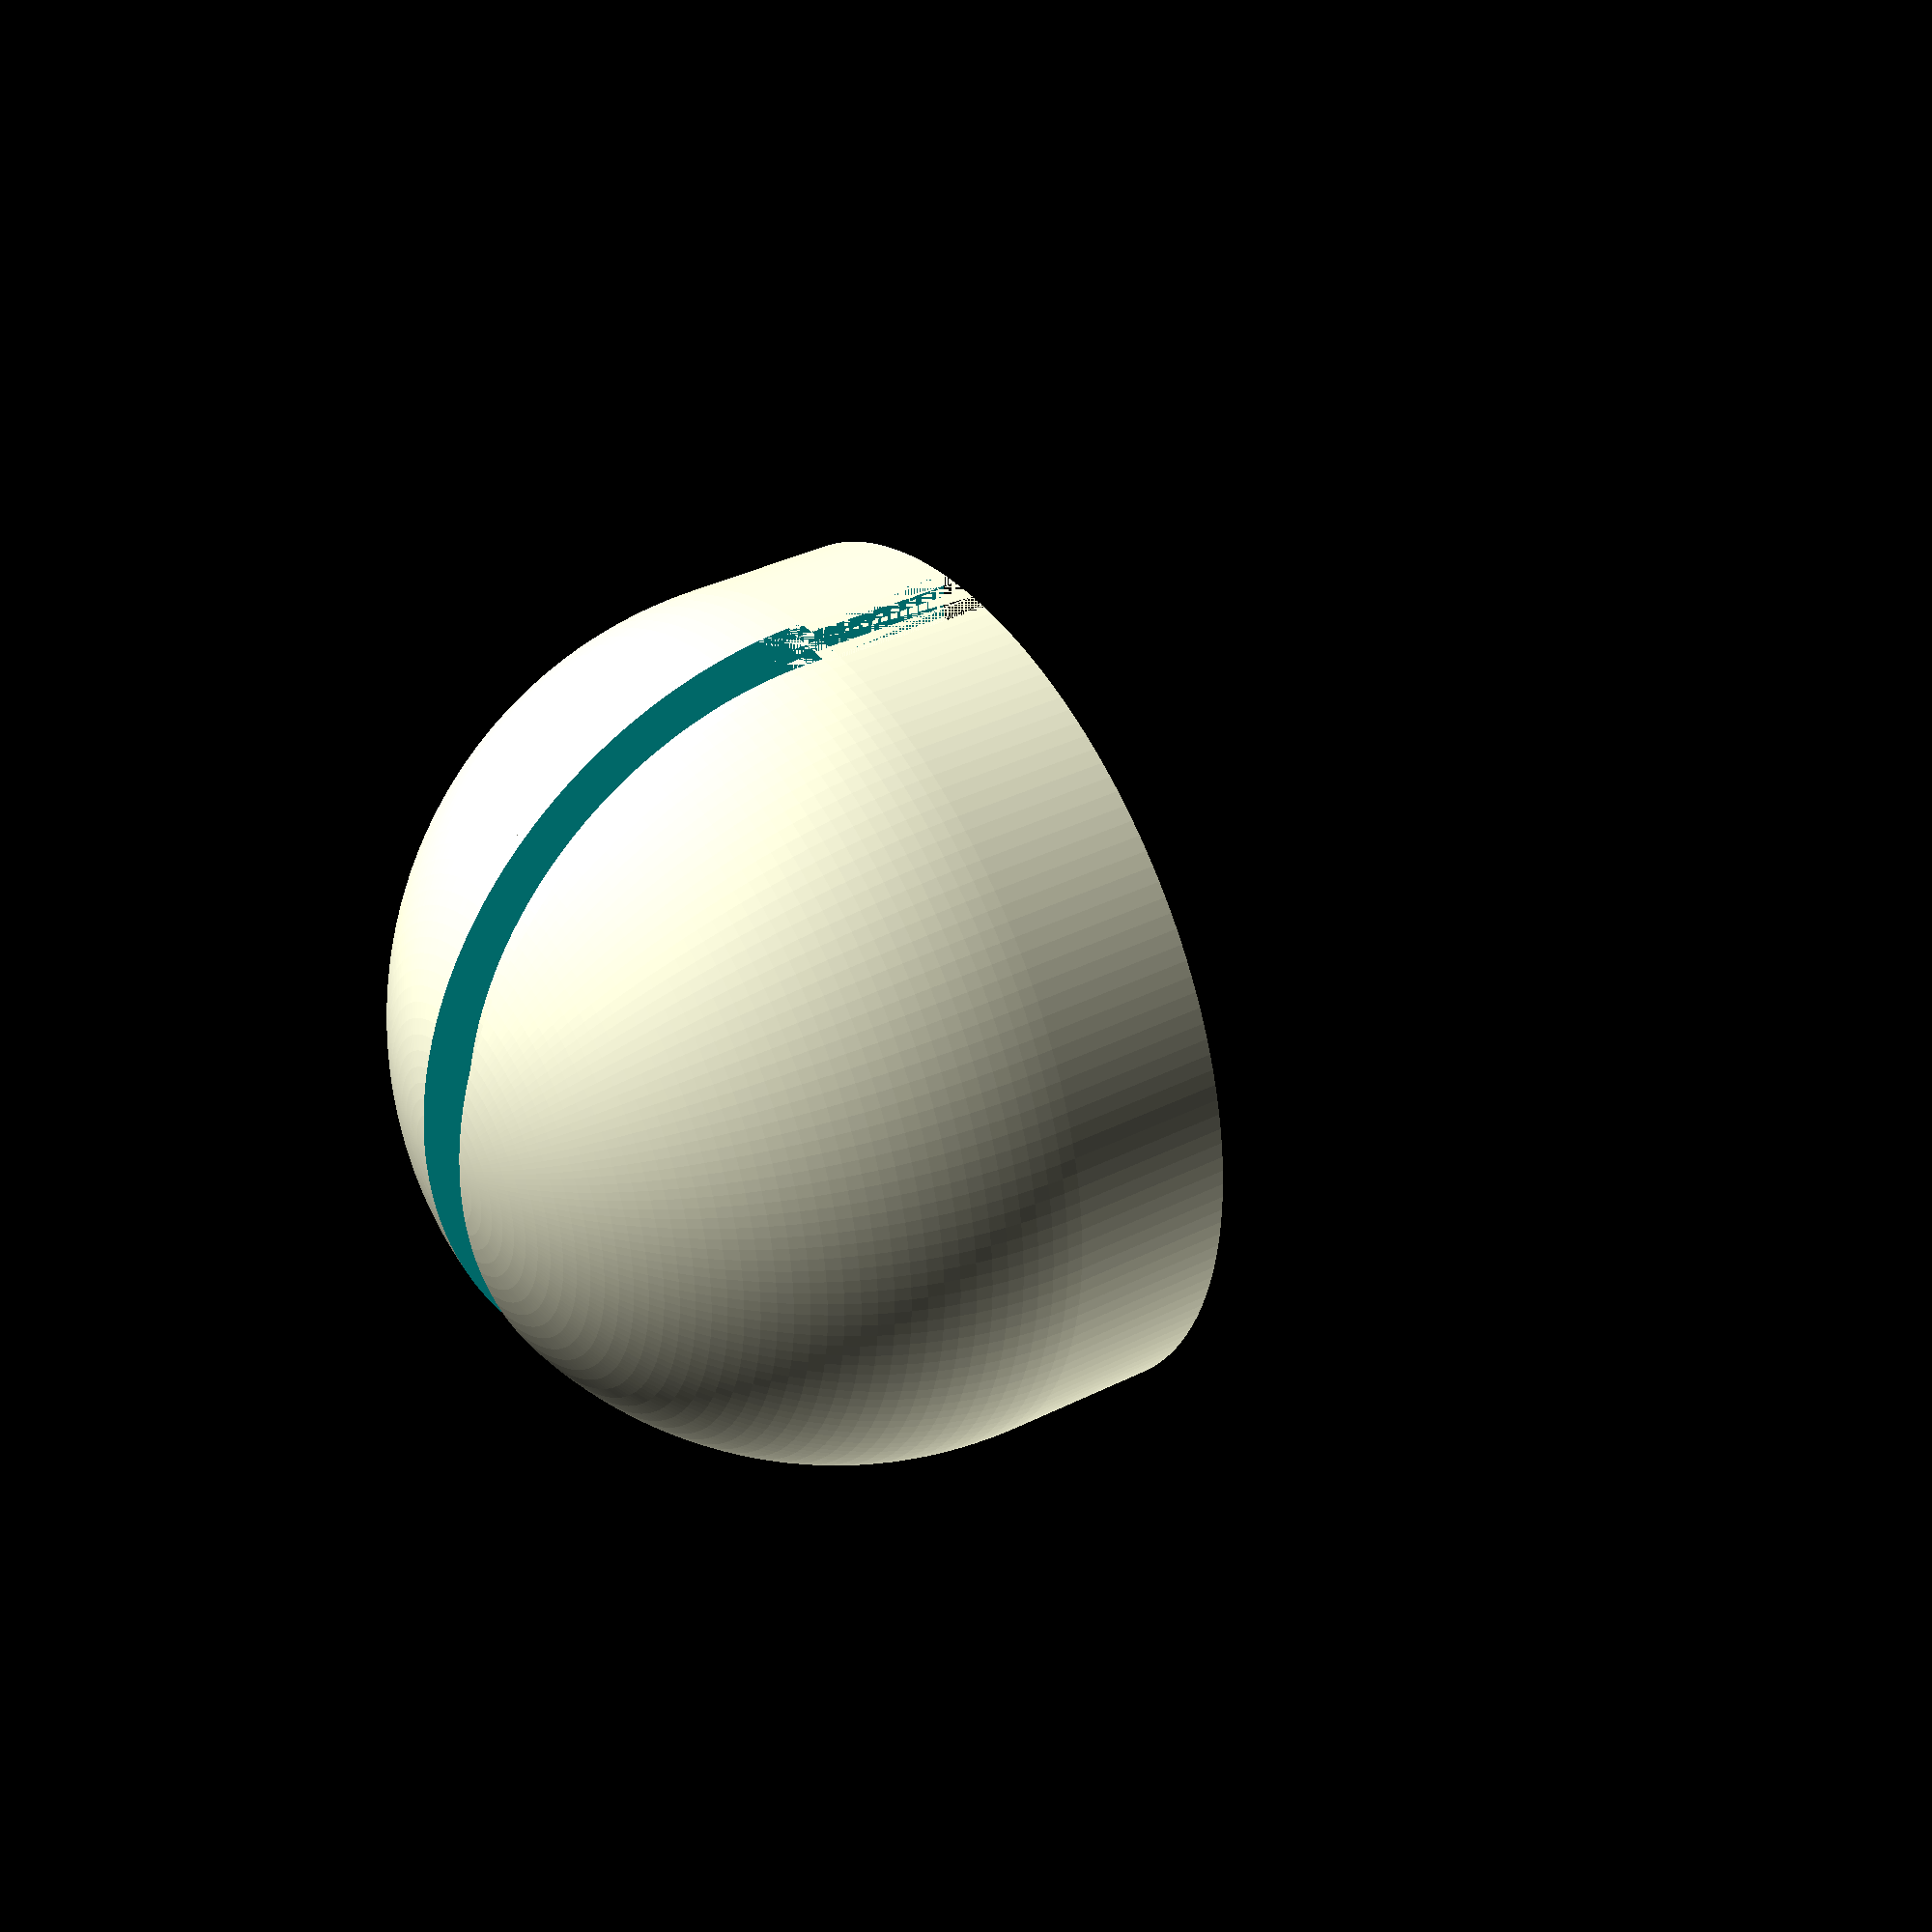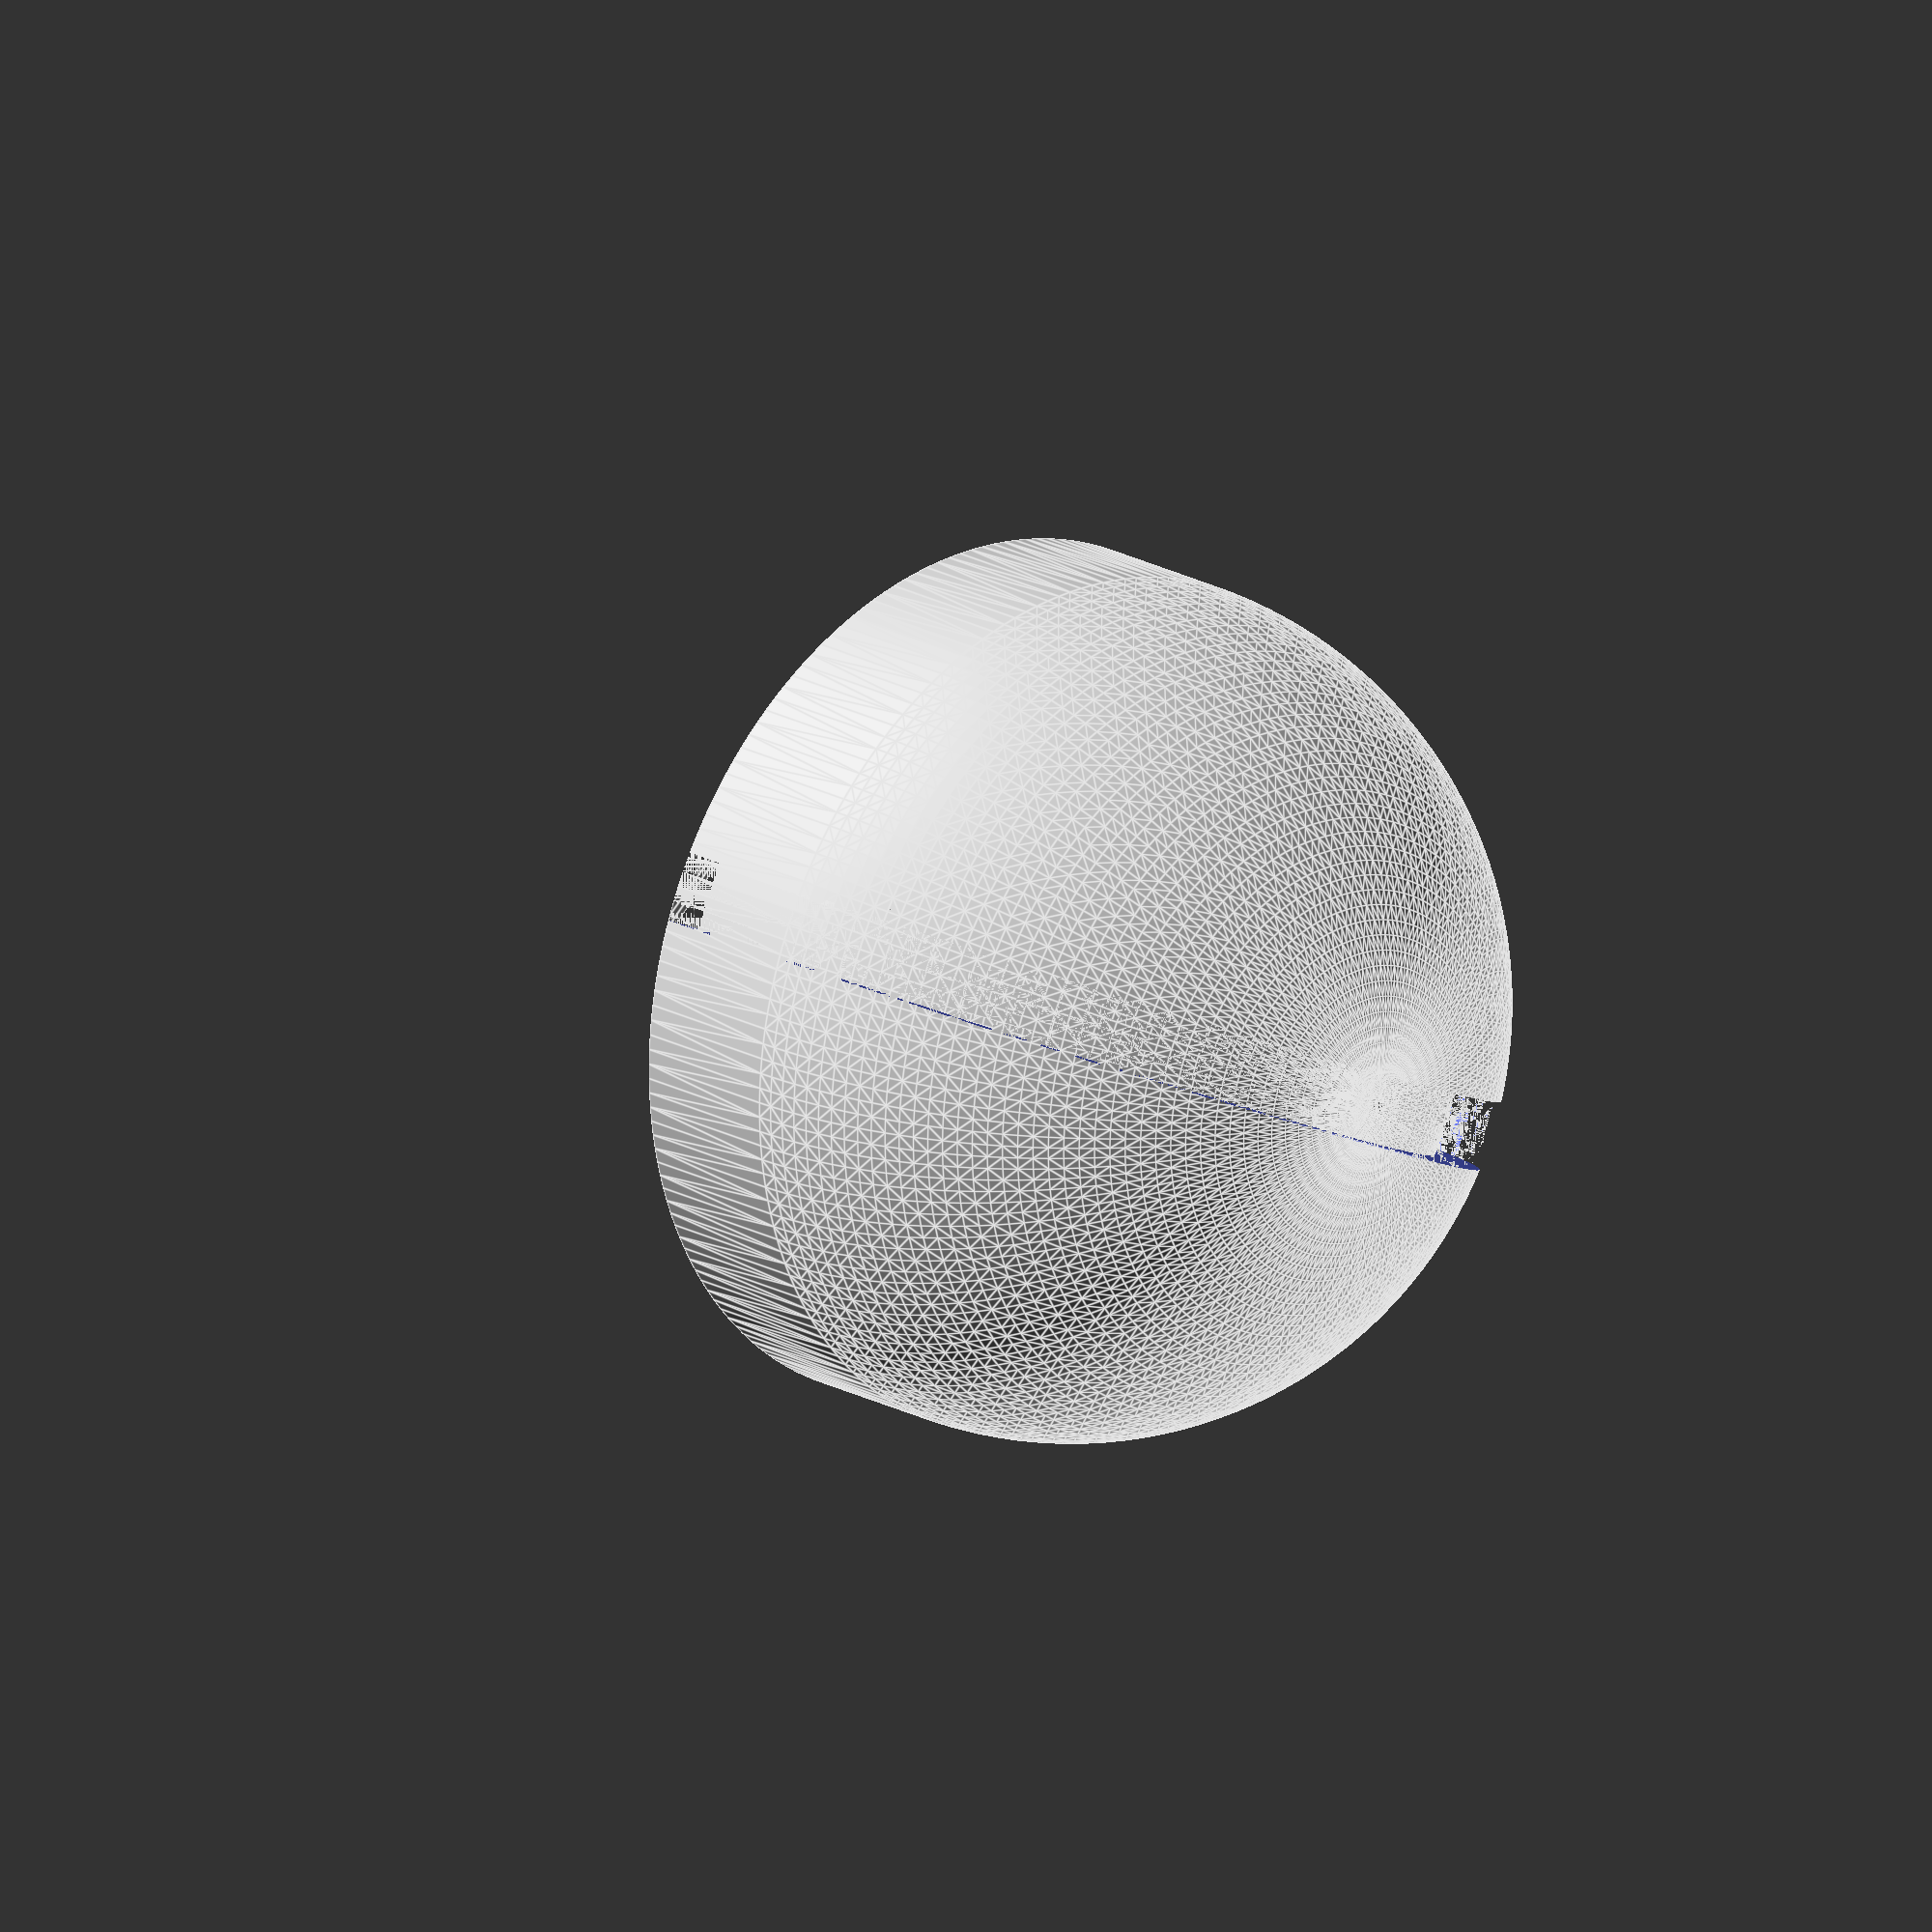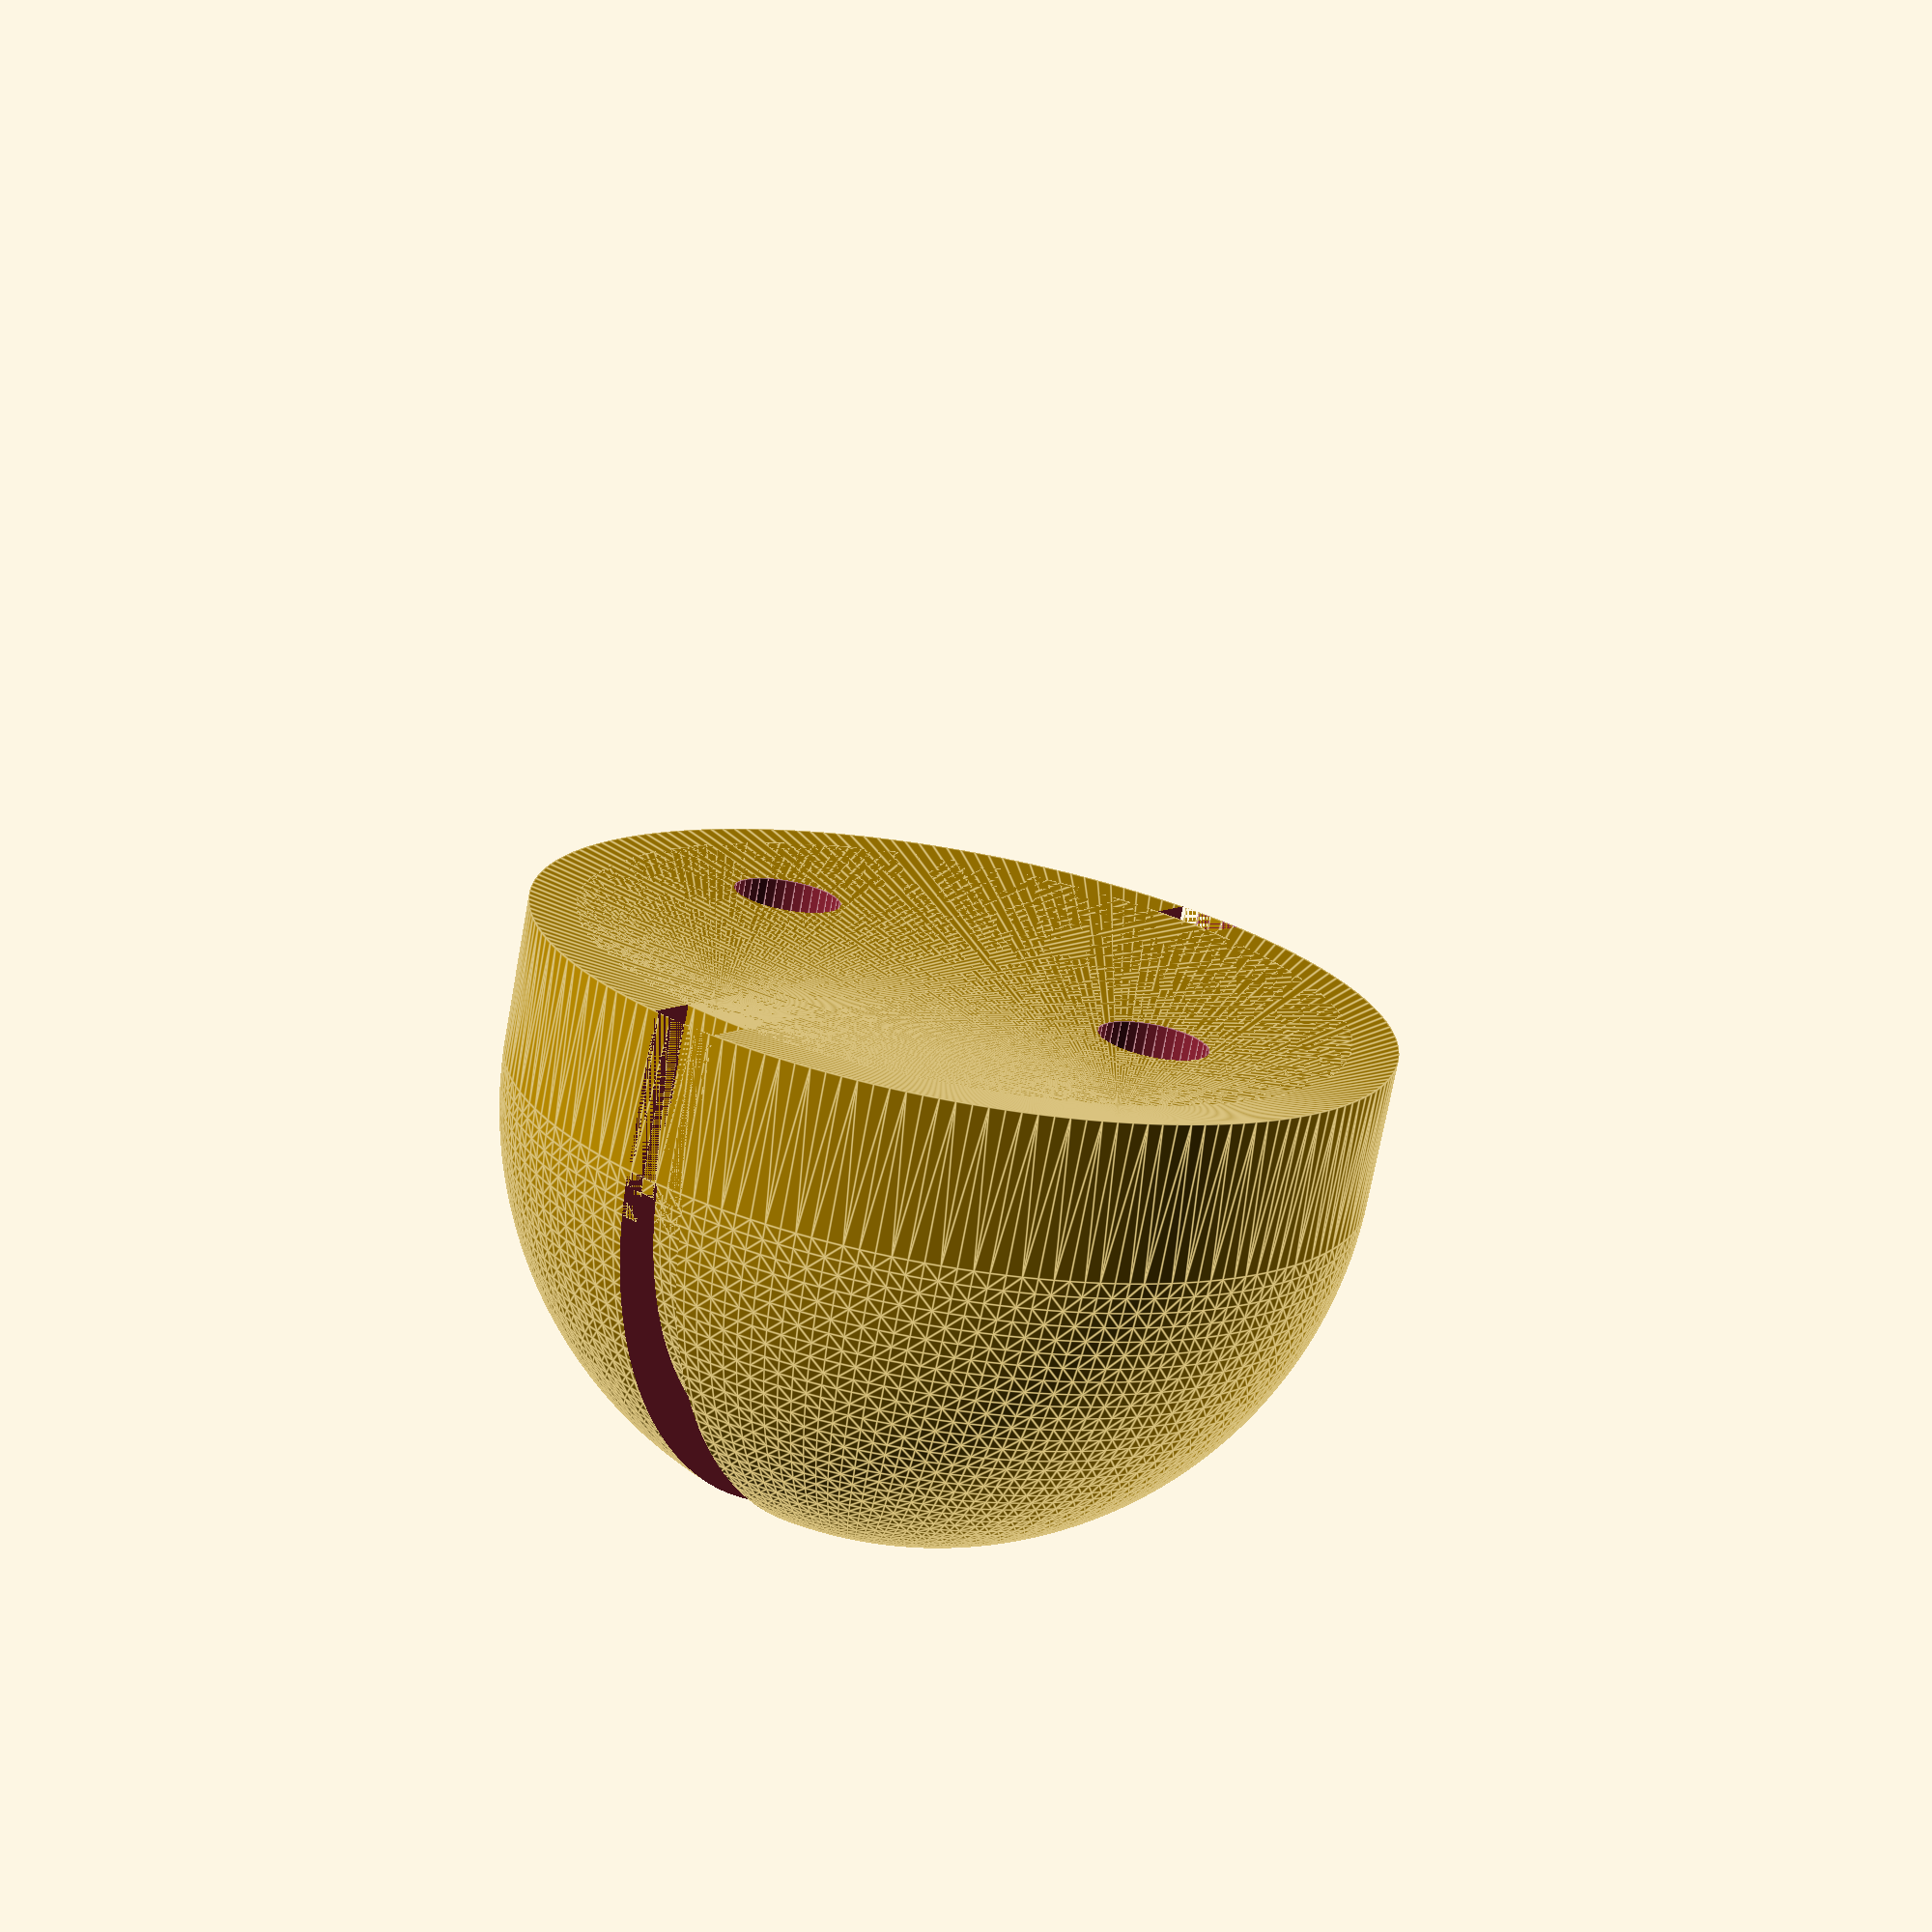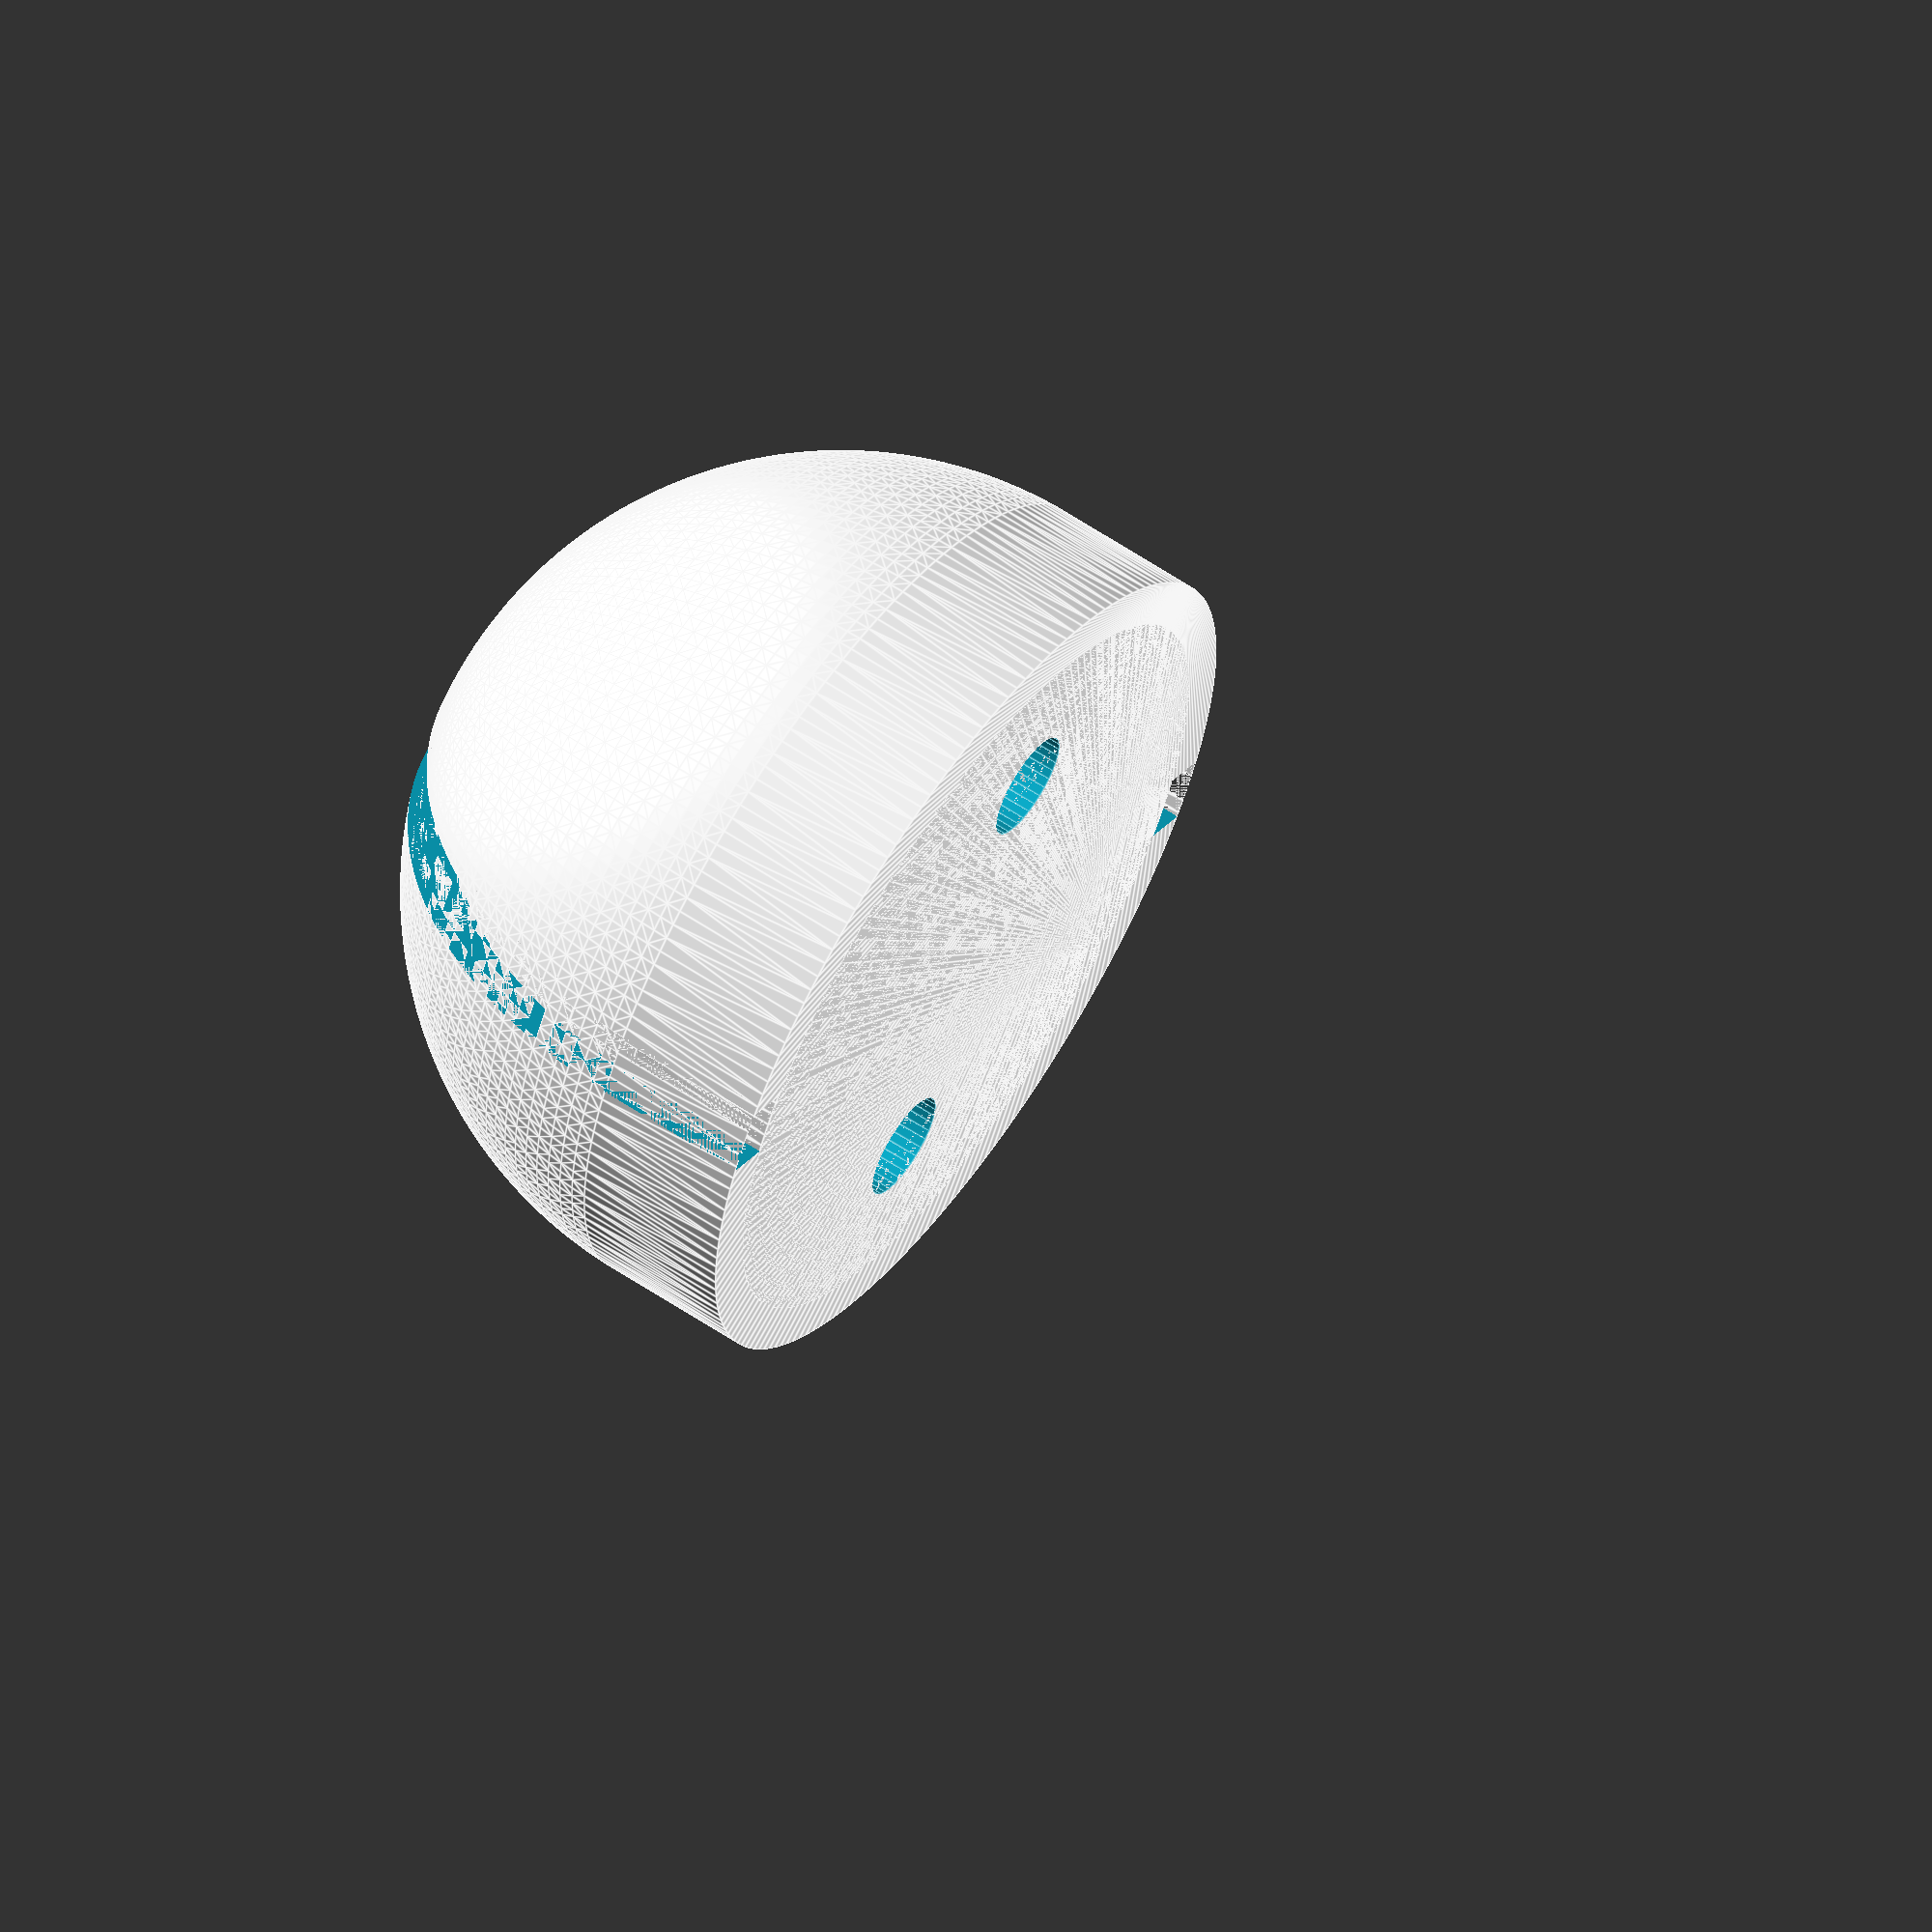
<openscad>
// Plug cover (EU version)

// Copyright (C) 2015 Embecosm Limited (www.embecosm.com)

// Contributor: Jeremy Bennett <jeremy.bennett@embecosm.com>

// This file is licensed under the Creative Commons Attribution-ShareAlike 3.0
// Unported License. To view a copy of this license, visit
// http://creativecommons.org/licenses/by-sa/3.0/ or send a letter to Creative
// Commons, PO Box 1866, Mountain View, CA 94042, USA.


// A cover for an EU plug, to prevent pins destroying your bag.


// Very small value
EPS = 0.001;


// Hull inside main cover
module sub_cover () {
    hull () {
	translate (v = [0, 0, 25 - 37.2 / 2])
            intersection () {
		sphere (r = 37.2 / 2 - 2, $fn = 180);
		translate (v = [0, 0, 25])
	            cube (size = [50, 50, 50], center = true);
	    }
	cylinder (r = 37.2 / 2 - 2, h = EPS, center = false, $fn = 180);
    }
}


// The main cover
module cover () {
    hull () {
	translate (v = [0, 0, 25 - 37.2 / 2])
            intersection () {
		sphere (r = 37.2 / 2, $fn = 180);
		translate (v = [0, 0, 25])
	            cube (size = [50, 50, 50], center = true);
	    }
	cylinder (r = 37.2 / 2, h = EPS, center = false, $fn = 180);
    }
}


// A single pin - allow 0.4mm space each side for easy sliding in.
module pin () {
    cylinder (r = 3.9 / 2 + 0.4, h = 20 + 0.4, center = false, $fn = 36);
}


// Both pins
module pins () {
    translate (v = [-7.5 - 3.9 / 2 - 0.4, 0, 0 - EPS])
        pin ();
    translate (v = [ 7.5 + 3.9 / 2 + 0.4, 0, 0 - EPS])
        pin ();
}


// Slot for rubber band
module slot () {
    difference () {
	intersection () {
	    union () {
		translate (v = [0, 0,  EPS])
	            cover ();
		translate (v = [0, 0, -EPS])
	            cover ();
	    }
	    cube (size = [3, 50, 50], center = true);
	};
	intersection () {
	    sub_cover ();
	    cube (size = [4, 50, 50], center = true);
	};
    }
}


module plug_cover () {
    difference () {
	cover ();
	pins ();
	slot ();
    }
}


plug_cover ();

</openscad>
<views>
elev=323.5 azim=359.5 roll=56.9 proj=p view=wireframe
elev=340.2 azim=114.8 roll=316.0 proj=o view=edges
elev=253.5 azim=142.8 roll=10.5 proj=p view=edges
elev=299.6 azim=62.2 roll=124.6 proj=o view=edges
</views>
